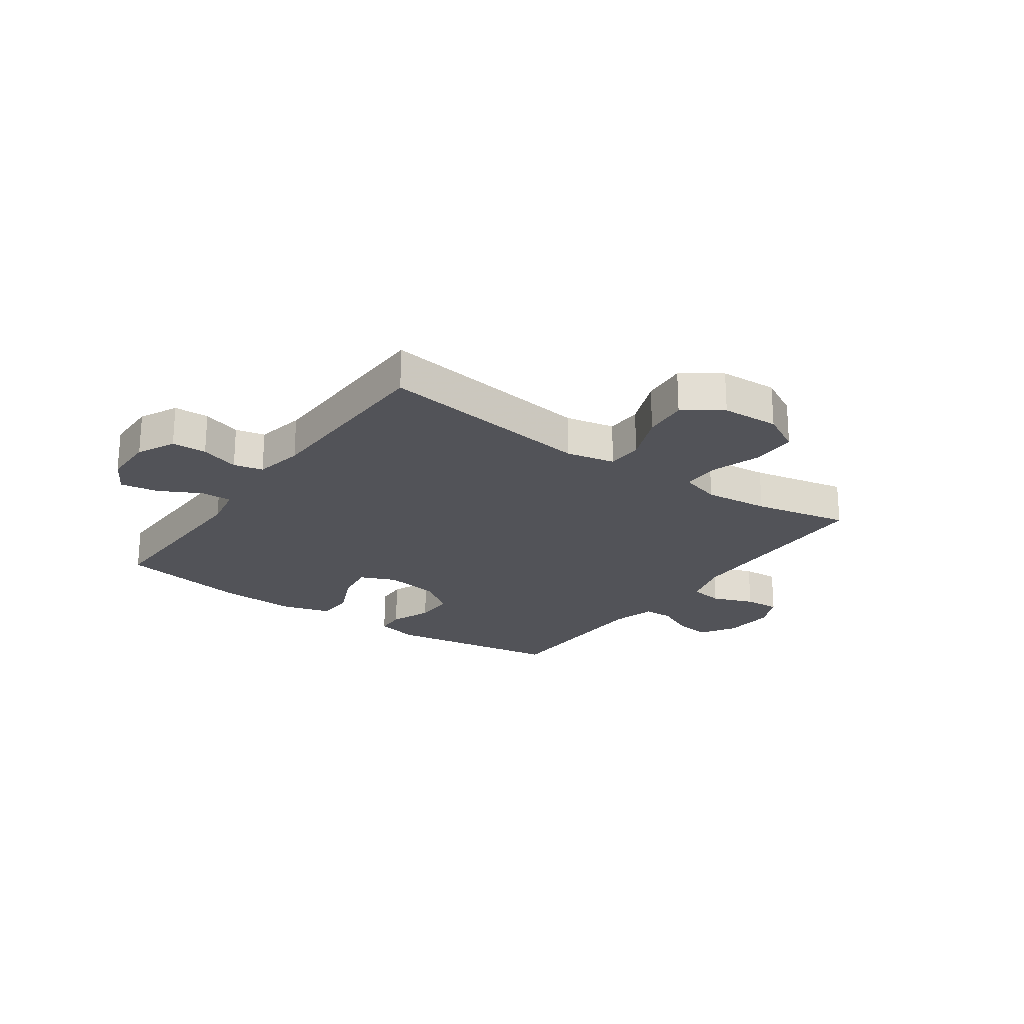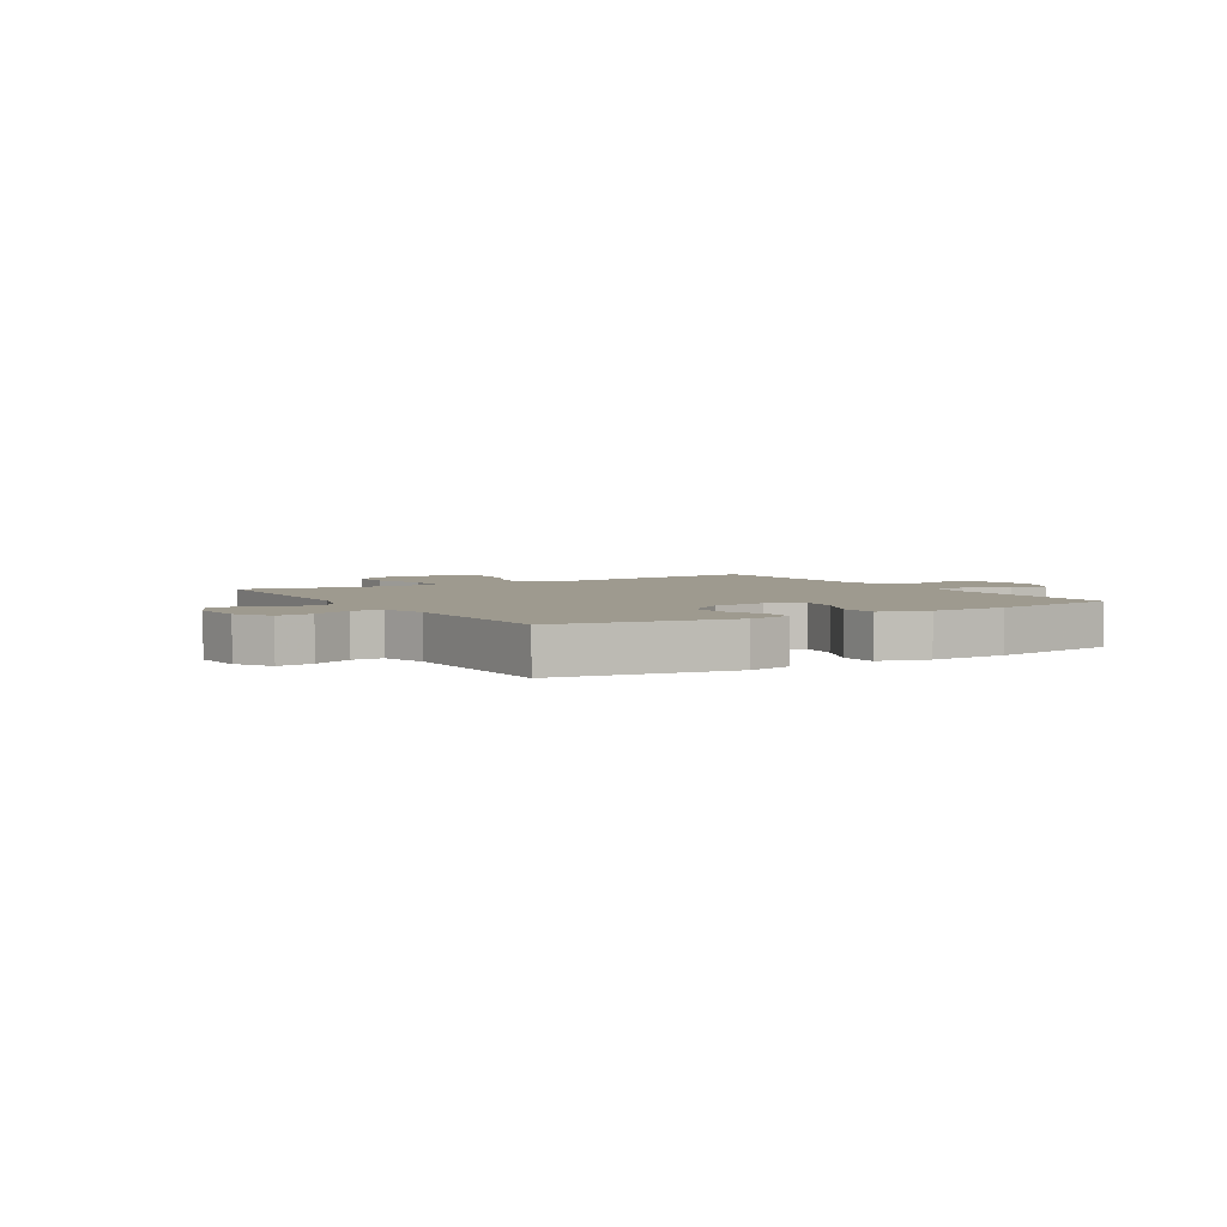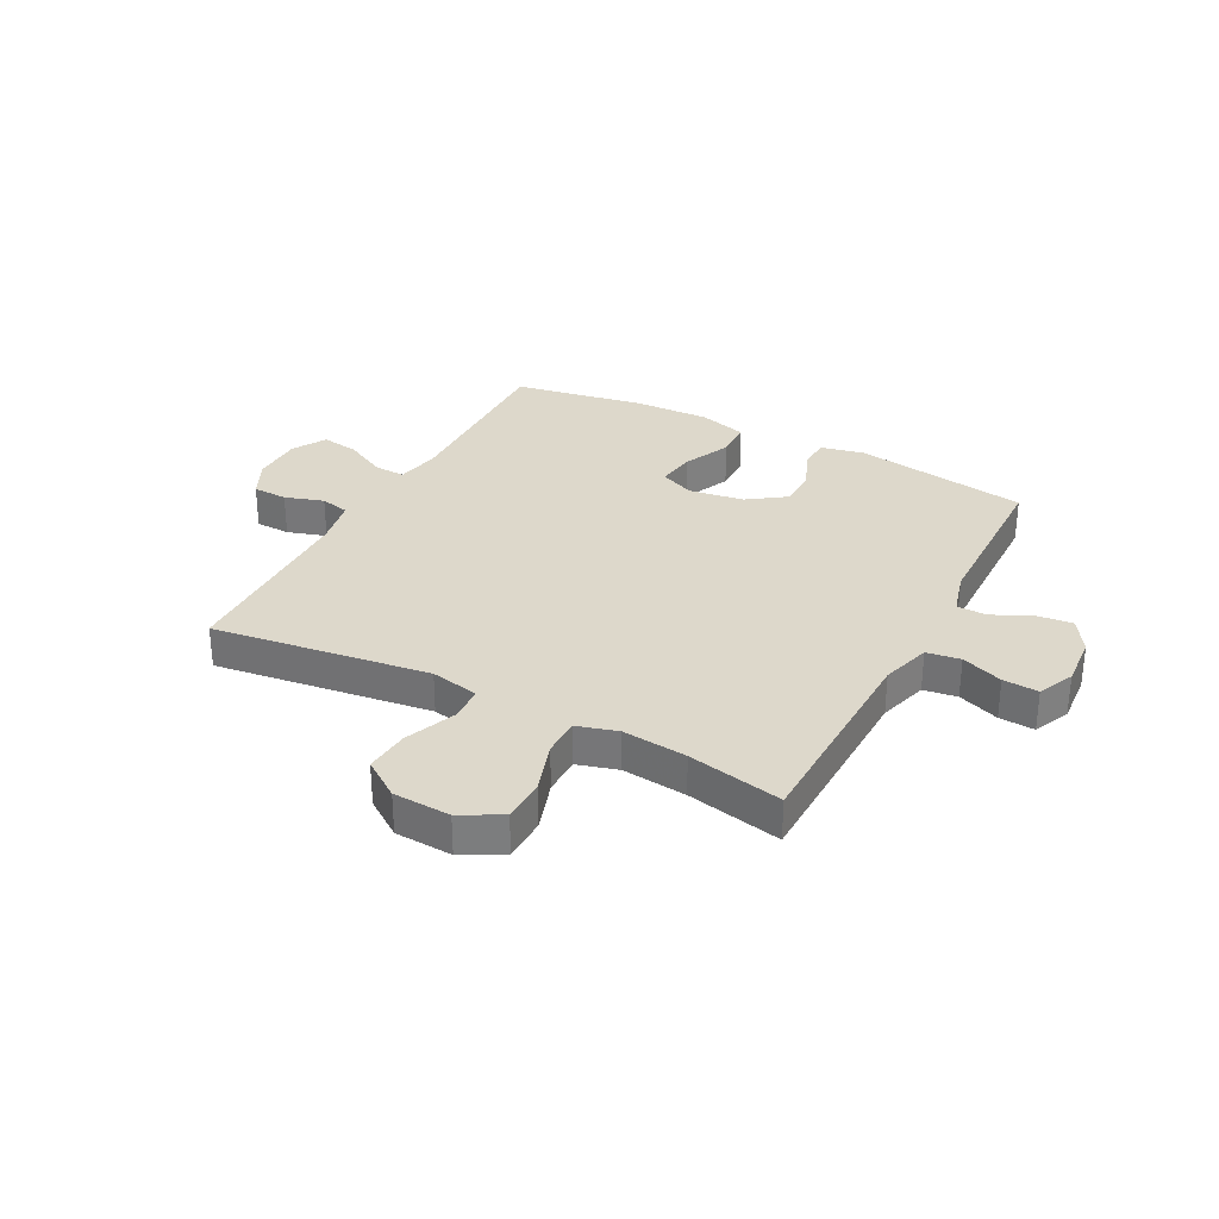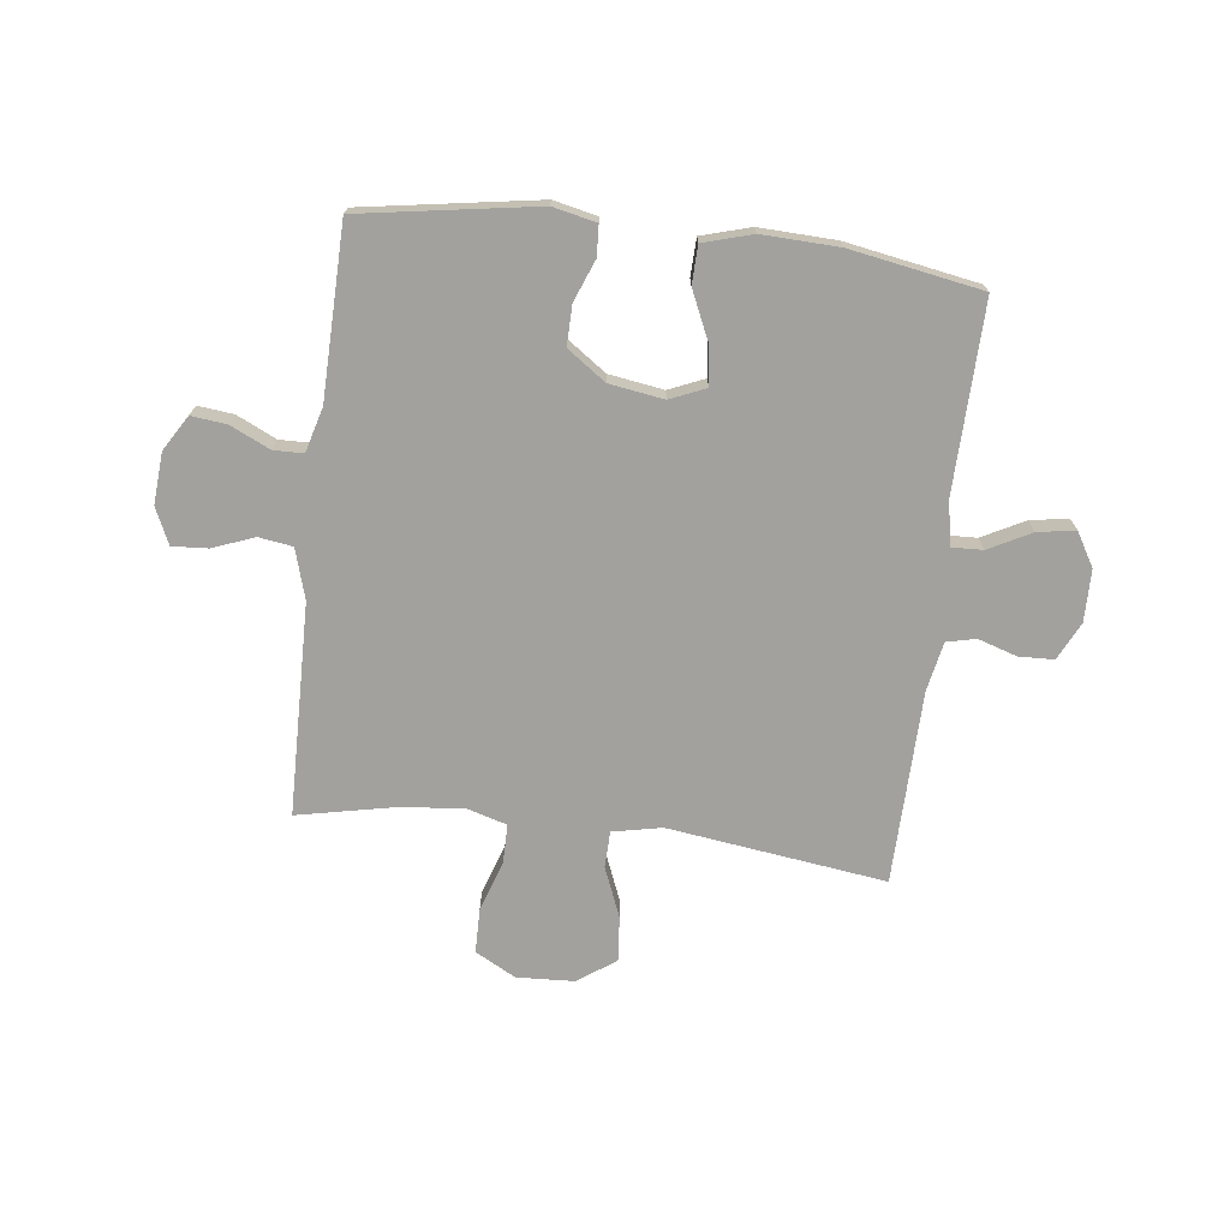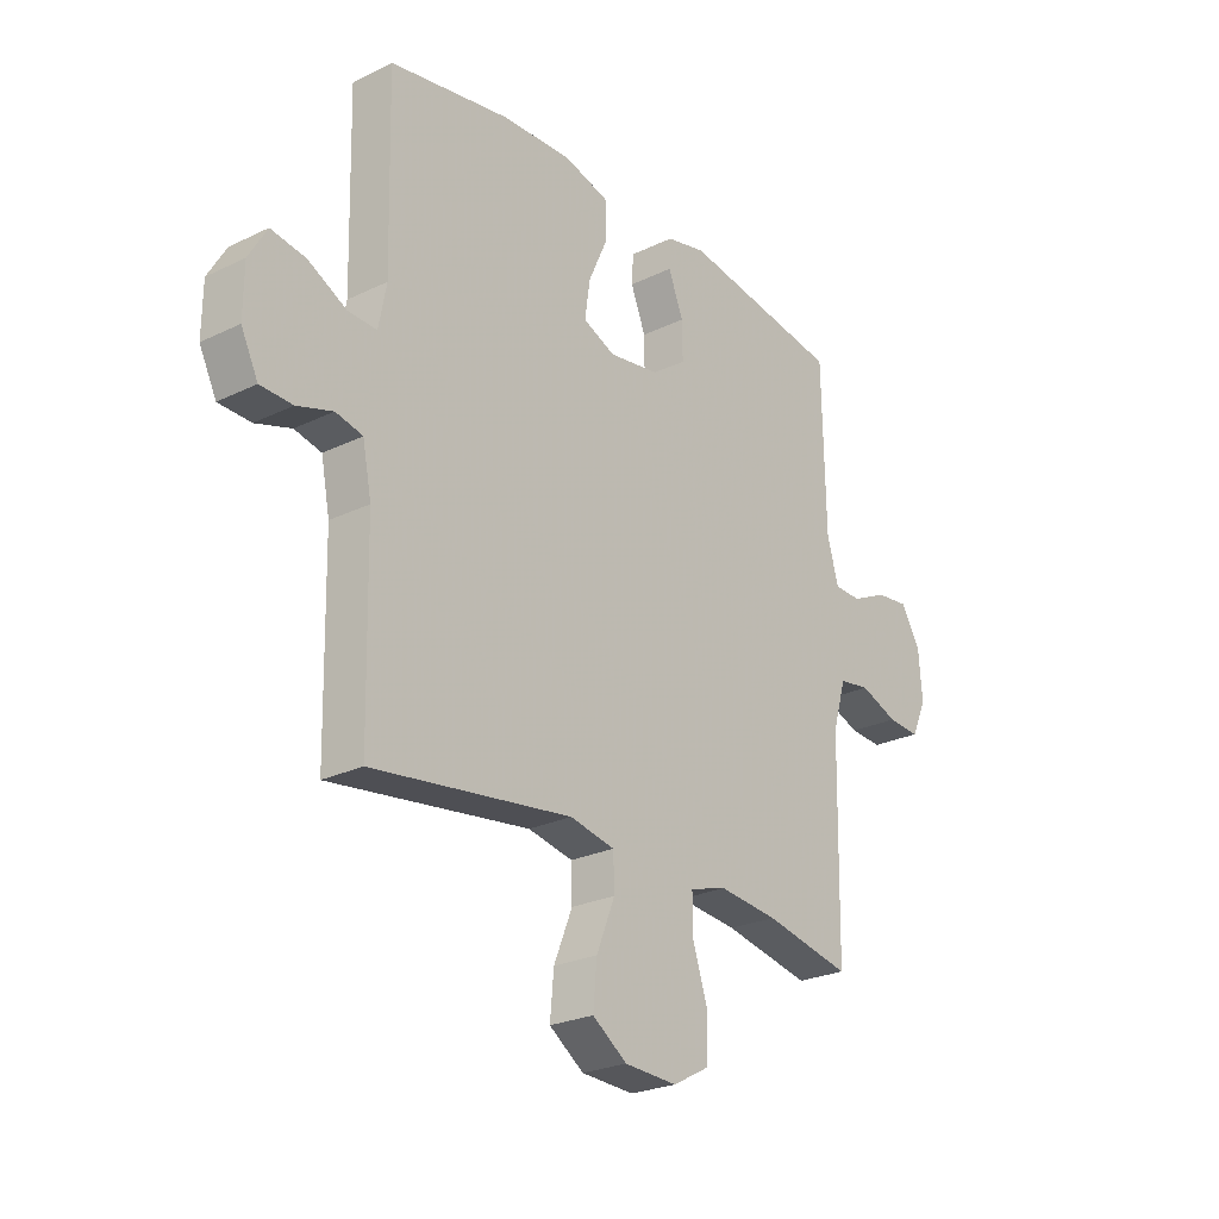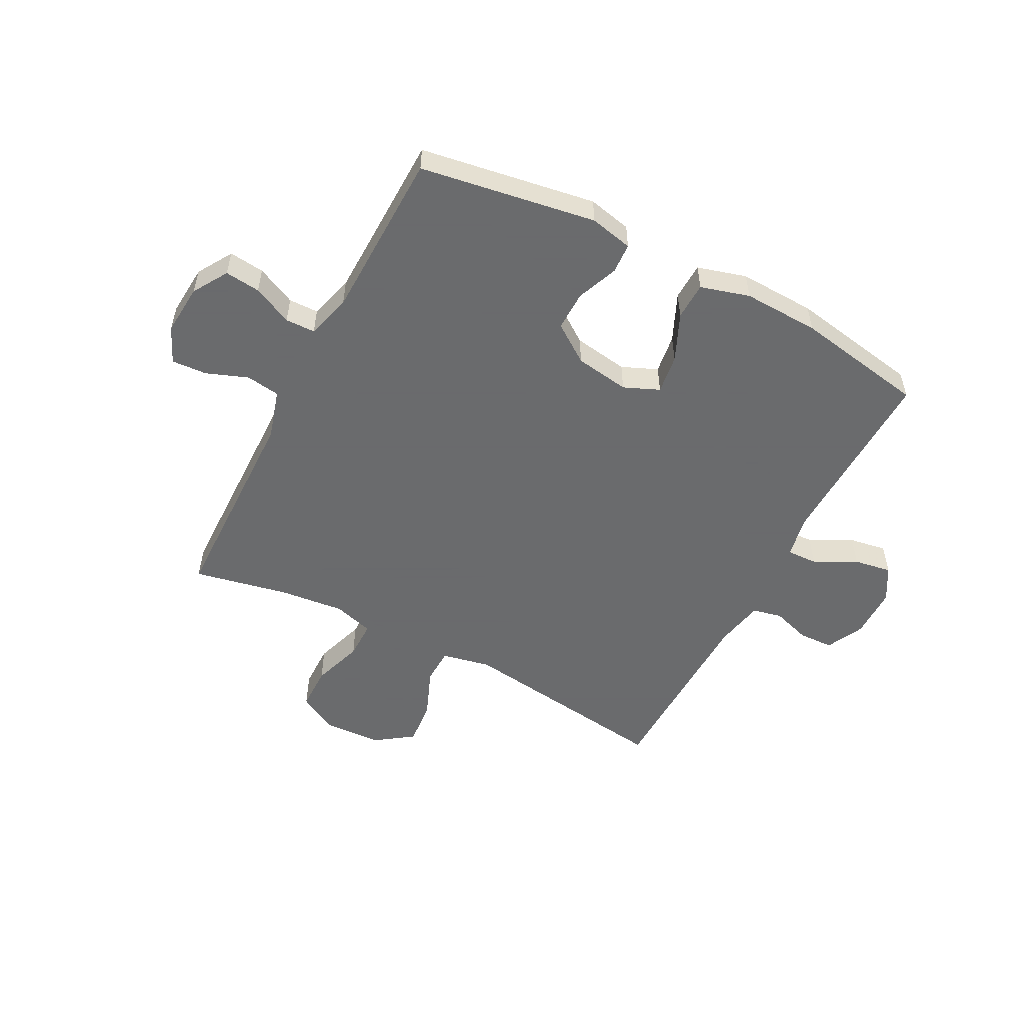
<metadata>
{"format":"obj","ext":"obj","renderer":"f3d","projection":"perspective","resolution":1024,"background":"white","views":[{"elev":-22.6,"azim":144.7,"up":"+Y"},{"elev":3.7,"azim":-31.3,"up":"+Y"},{"elev":31.1,"azim":-152.2,"up":"+Y"},{"elev":-72.0,"azim":-6.9,"up":"+Y"},{"elev":-25.0,"azim":128.2,"up":"+Z"},{"elev":-53.2,"azim":-27.6,"up":"+Y"}]}
</metadata>
<code>
v -0.5 0.07 -0.5
v -0.507 0.07 -0.125
v -0.533 0.07 -0.037
v -0.593 0.07 -0.028
v -0.667 0.07 -0.056
v -0.73 0.07 -0.06
v -0.759 0.07 0.004
v -0.752 0.07 0.095
v -0.714 0.07 0.157
v -0.651 0.07 0.15
v -0.581 0.07 0.117
v -0.528 0.07 0.118
v -0.506 0.07 0.197
v -0.5 0.07 0.5
v -0.188 0.07 0.55
v -0.111 0.07 0.533
v -0.108 0.07 0.479
v -0.137 0.07 0.406
v -0.138 0.07 0.335
v -0.07 0.07 0.287
v 0.027 0.07 0.272
v 0.09 0.07 0.299
v 0.08 0.07 0.369
v 0.042 0.07 0.454
v 0.044 0.07 0.521
v 0.131 0.07 0.546
v 0.267 0.07 0.541
v 0.5 0.07 0.5
v 0.492 0.07 0.166
v 0.507 0.07 0.088
v 0.562 0.07 0.09
v 0.637 0.07 0.129
v 0.704 0.07 0.14
v 0.739 0.07 0.08
v 0.74 0.07 -0.012
v 0.707 0.07 -0.079
v 0.645 0.07 -0.081
v 0.576 0.07 -0.059
v 0.524 0.07 -0.071
v 0.507 0.07 -0.158
v 0.5 0.07 -0.5
v 0.114 0.07 -0.448
v 0.027 0.07 -0.466
v 0.025 0.07 -0.53
v 0.061 0.07 -0.619
v 0.068 0.07 -0.699
v 0.001 0.07 -0.746
v -0.101 0.07 -0.751
v -0.173 0.07 -0.712
v -0.174 0.07 -0.633
v -0.144 0.07 -0.542
v -0.144 0.07 -0.474
v -0.216 0.07 -0.453
v -0.331 0.07 -0.465
v -0.5 0 -0.5
v -0.507 0 -0.125
v -0.533 0 -0.037
v -0.593 0 -0.028
v -0.667 0 -0.056
v -0.73 0 -0.06
v -0.759 0 0.004
v -0.752 0 0.095
v -0.714 0 0.157
v -0.651 0 0.15
v -0.581 0 0.117
v -0.528 0 0.118
v -0.506 0 0.197
v -0.5 0 0.5
v -0.188 0 0.55
v -0.111 0 0.533
v -0.108 0 0.479
v -0.137 0 0.406
v -0.138 0 0.335
v -0.07 0 0.287
v 0.027 0 0.272
v 0.09 0 0.299
v 0.08 0 0.369
v 0.042 0 0.454
v 0.044 0 0.521
v 0.131 0 0.546
v 0.267 0 0.541
v 0.5 0 0.5
v 0.492 0 0.166
v 0.507 0 0.088
v 0.562 0 0.09
v 0.637 0 0.129
v 0.704 0 0.14
v 0.739 0 0.08
v 0.74 0 -0.012
v 0.707 0 -0.079
v 0.645 0 -0.081
v 0.576 0 -0.059
v 0.524 0 -0.071
v 0.507 0 -0.158
v 0.5 0 -0.5
v 0.114 0 -0.448
v 0.027 0 -0.466
v 0.025 0 -0.53
v 0.061 0 -0.619
v 0.068 0 -0.699
v 0.001 0 -0.746
v -0.101 0 -0.751
v -0.173 0 -0.712
v -0.174 0 -0.633
v -0.144 0 -0.542
v -0.144 0 -0.474
v -0.216 0 -0.453
v -0.331 0 -0.465
f 49 50 51
f 48 49 51
f 47 48 51
f 46 47 51
f 45 46 51
f 44 45 51
f 43 44 51 52
f 42 43 52 53
f 40 41 42
f 39 40 42 53
f 36 37 38
f 35 36 38
f 34 35 38
f 33 34 38
f 32 33 38
f 31 32 38
f 30 31 38 39
f 39 53 54
f 30 39 54
f 29 30 54
f 27 28 29
f 26 27 29
f 25 26 29
f 24 25 29
f 23 24 29
f 16 17 18
f 15 16 18
f 14 15 18
f 13 14 18
f 12 13 18 19
f 9 10 11
f 8 9 11
f 7 8 11
f 6 7 11
f 5 6 11
f 4 5 11
f 3 4 11 12
f 12 19 20
f 3 12 20
f 2 3 20
f 2 20 21
f 1 2 21
f 54 1 21
f 29 54 21
f 22 23 29
f 21 22 29
f 105 104 103
f 105 103 102
f 105 102 101
f 105 101 100
f 105 100 99
f 105 99 98
f 106 105 98 97
f 107 106 97 96
f 96 95 94
f 107 96 94 93
f 92 91 90
f 92 90 89
f 92 89 88
f 92 88 87
f 92 87 86
f 92 86 85
f 93 92 85 84
f 108 107 93
f 108 93 84
f 108 84 83
f 83 82 81
f 83 81 80
f 83 80 79
f 83 79 78
f 83 78 77
f 72 71 70
f 72 70 69
f 72 69 68
f 72 68 67
f 73 72 67 66
f 65 64 63
f 65 63 62
f 65 62 61
f 65 61 60
f 65 60 59
f 65 59 58
f 66 65 58 57
f 74 73 66
f 74 66 57
f 74 57 56
f 75 74 56
f 75 56 55
f 75 55 108
f 75 108 83
f 83 77 76
f 83 76 75
f 1 55 56 2
f 2 56 57 3
f 3 57 58 4
f 4 58 59 5
f 5 59 60 6
f 6 60 61 7
f 7 61 62 8
f 8 62 63 9
f 9 63 64 10
f 10 64 65 11
f 11 65 66 12
f 12 66 67 13
f 13 67 68 14
f 14 68 69 15
f 15 69 70 16
f 16 70 71 17
f 17 71 72 18
f 18 72 73 19
f 19 73 74 20
f 20 74 75 21
f 21 75 76 22
f 22 76 77 23
f 23 77 78 24
f 24 78 79 25
f 25 79 80 26
f 26 80 81 27
f 27 81 82 28
f 28 82 83 29
f 29 83 84 30
f 30 84 85 31
f 31 85 86 32
f 32 86 87 33
f 33 87 88 34
f 34 88 89 35
f 35 89 90 36
f 36 90 91 37
f 37 91 92 38
f 38 92 93 39
f 39 93 94 40
f 40 94 95 41
f 41 95 96 42
f 42 96 97 43
f 43 97 98 44
f 44 98 99 45
f 45 99 100 46
f 46 100 101 47
f 47 101 102 48
f 48 102 103 49
f 49 103 104 50
f 50 104 105 51
f 51 105 106 52
f 52 106 107 53
f 53 107 108 54
f 54 108 55 1

</code>
